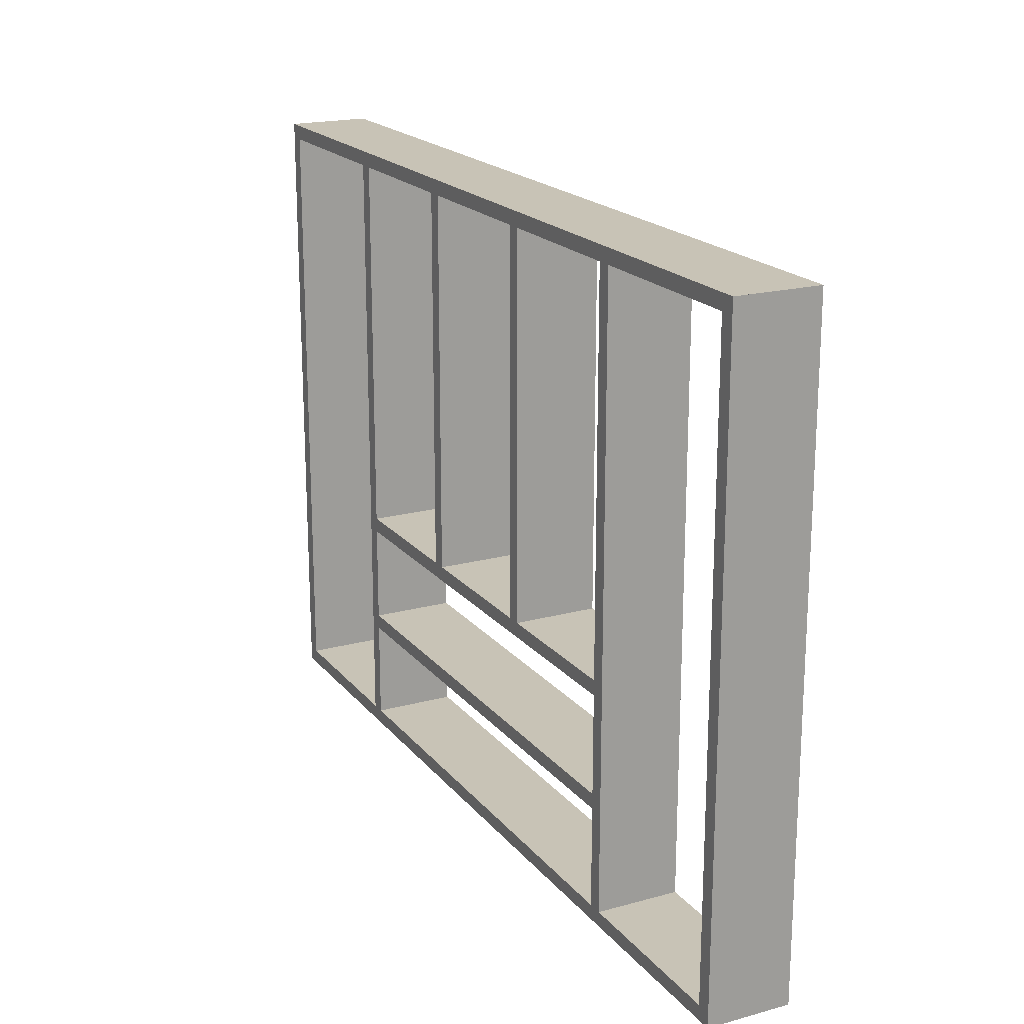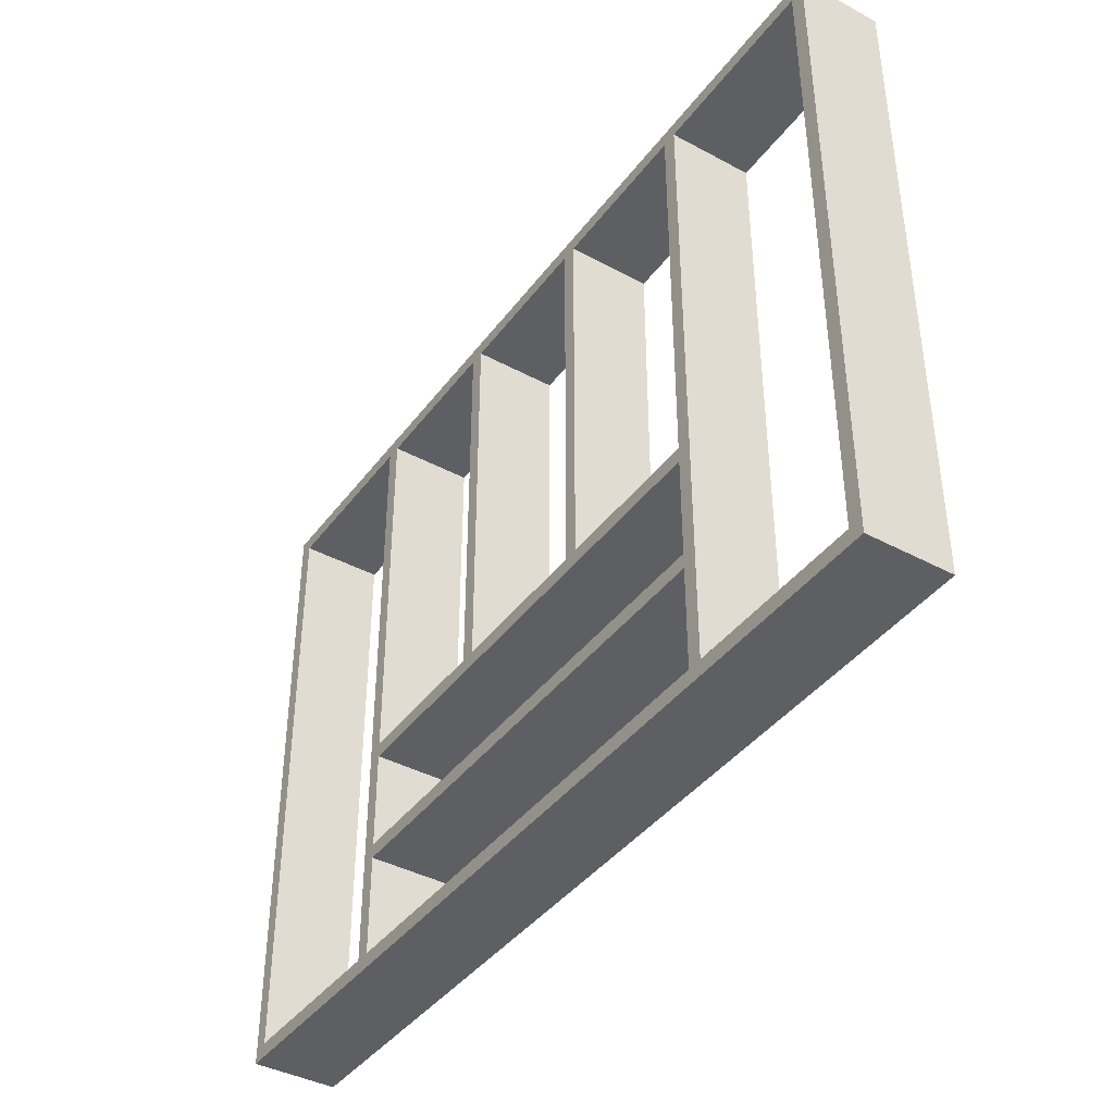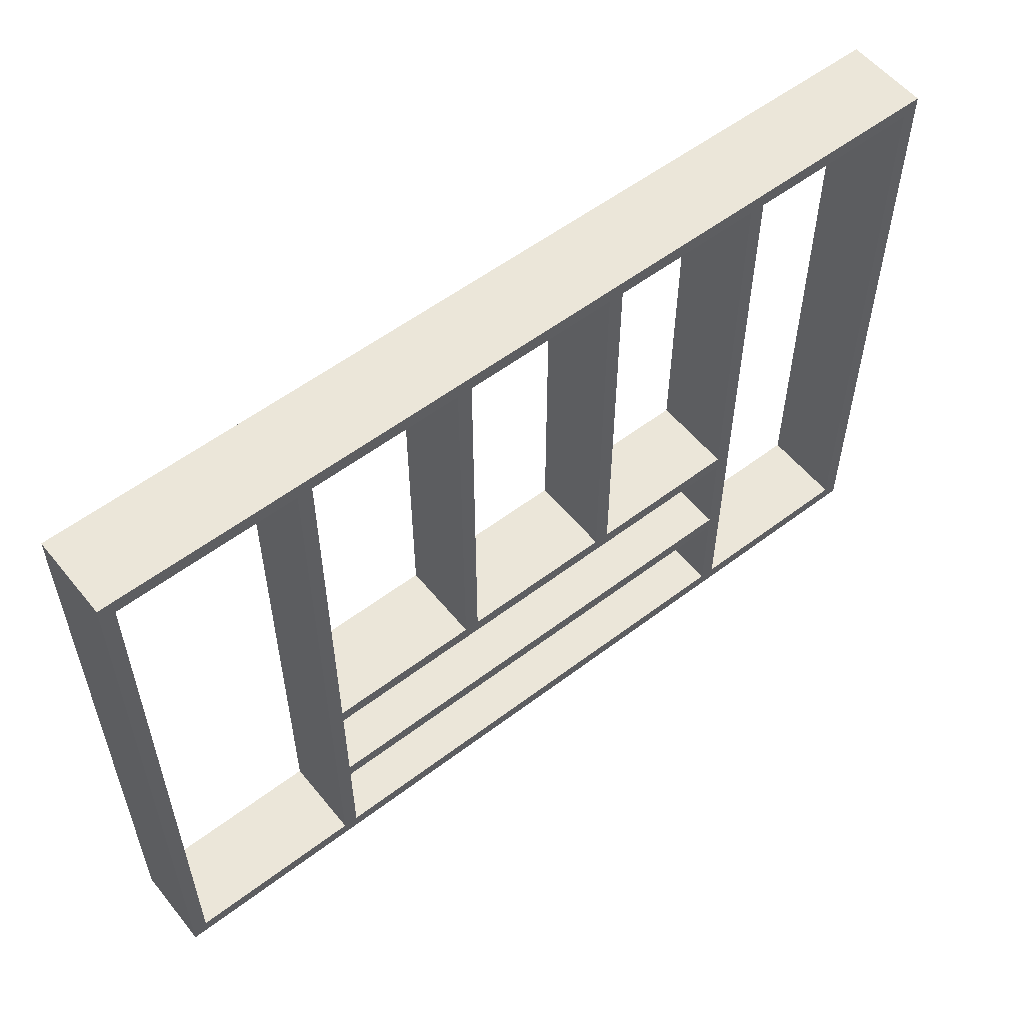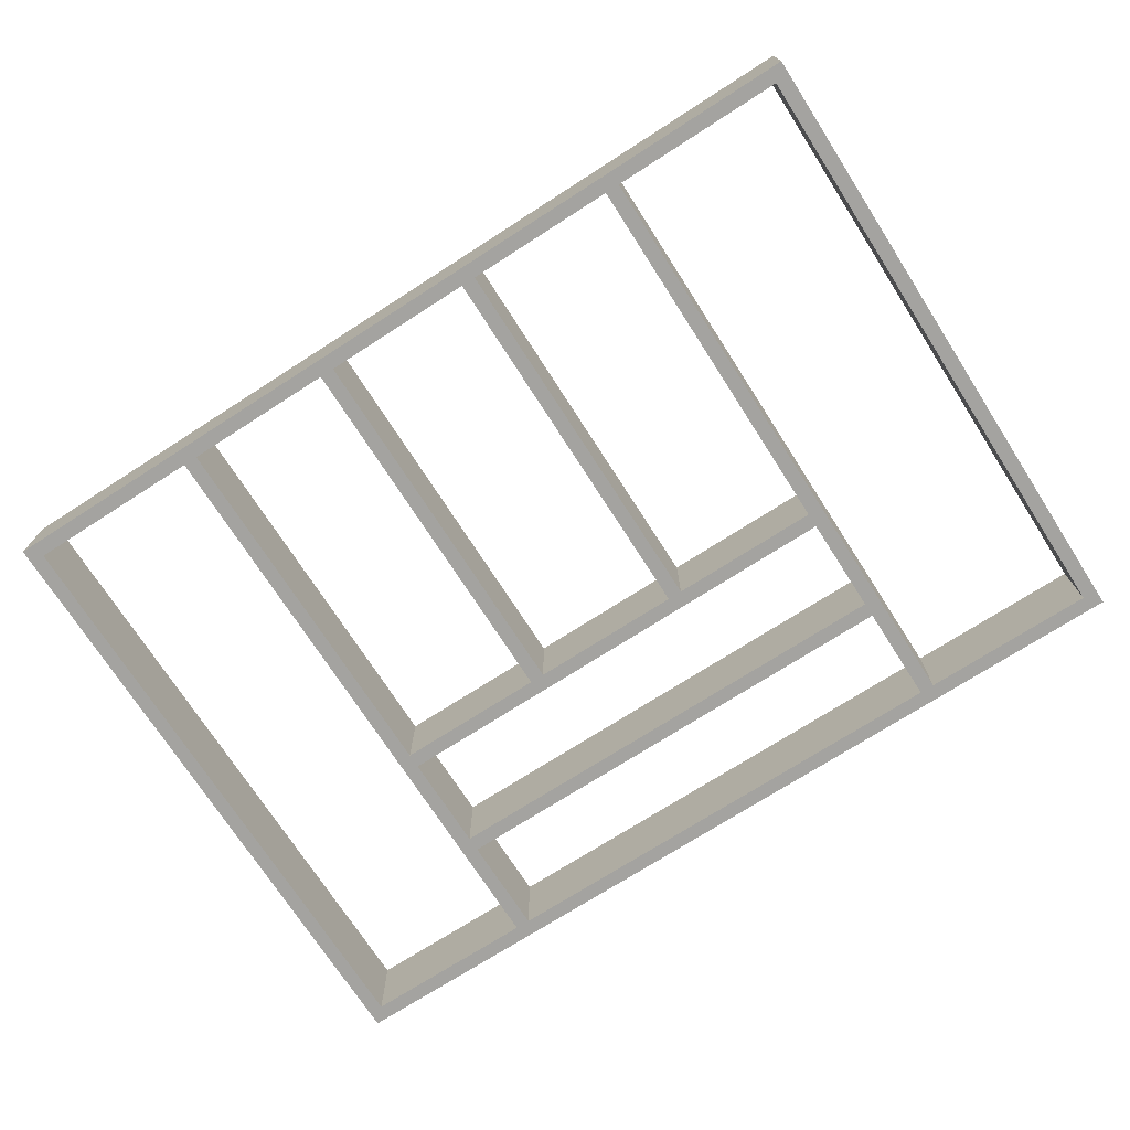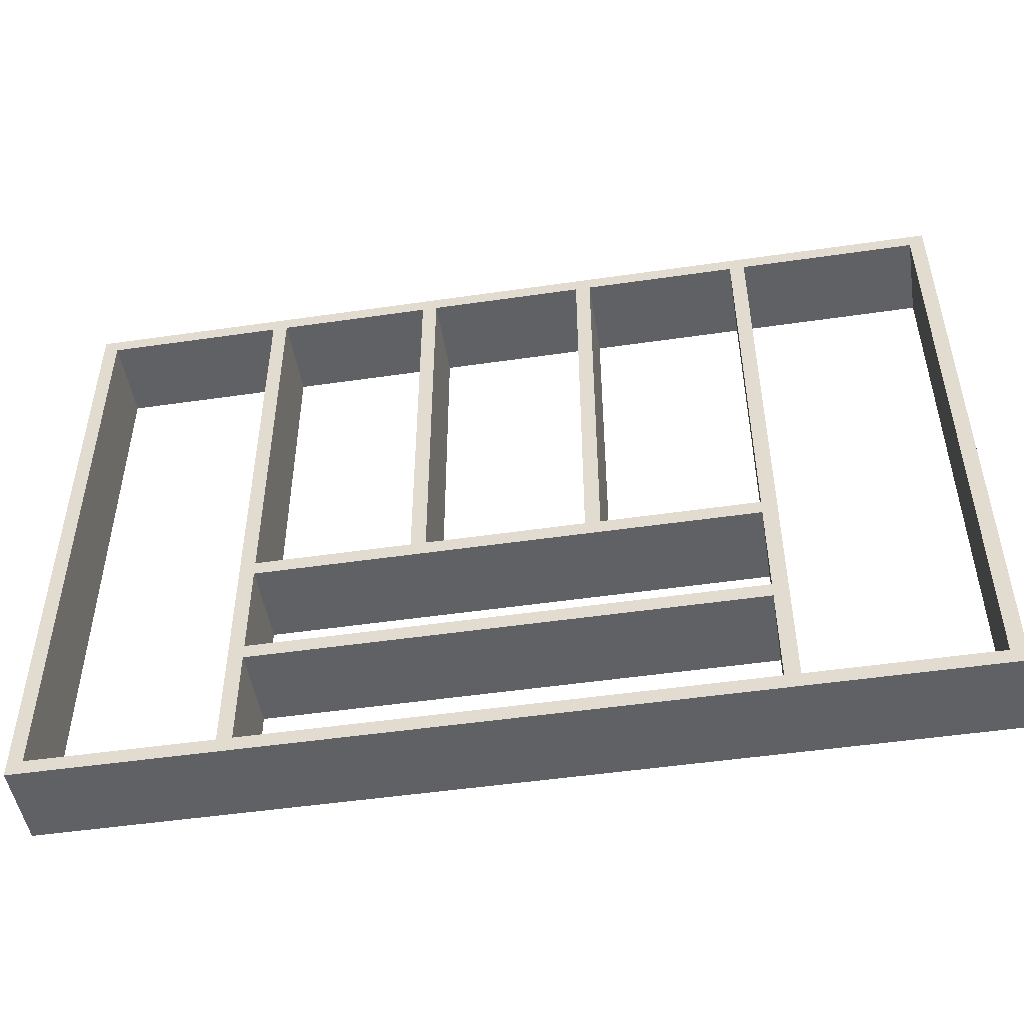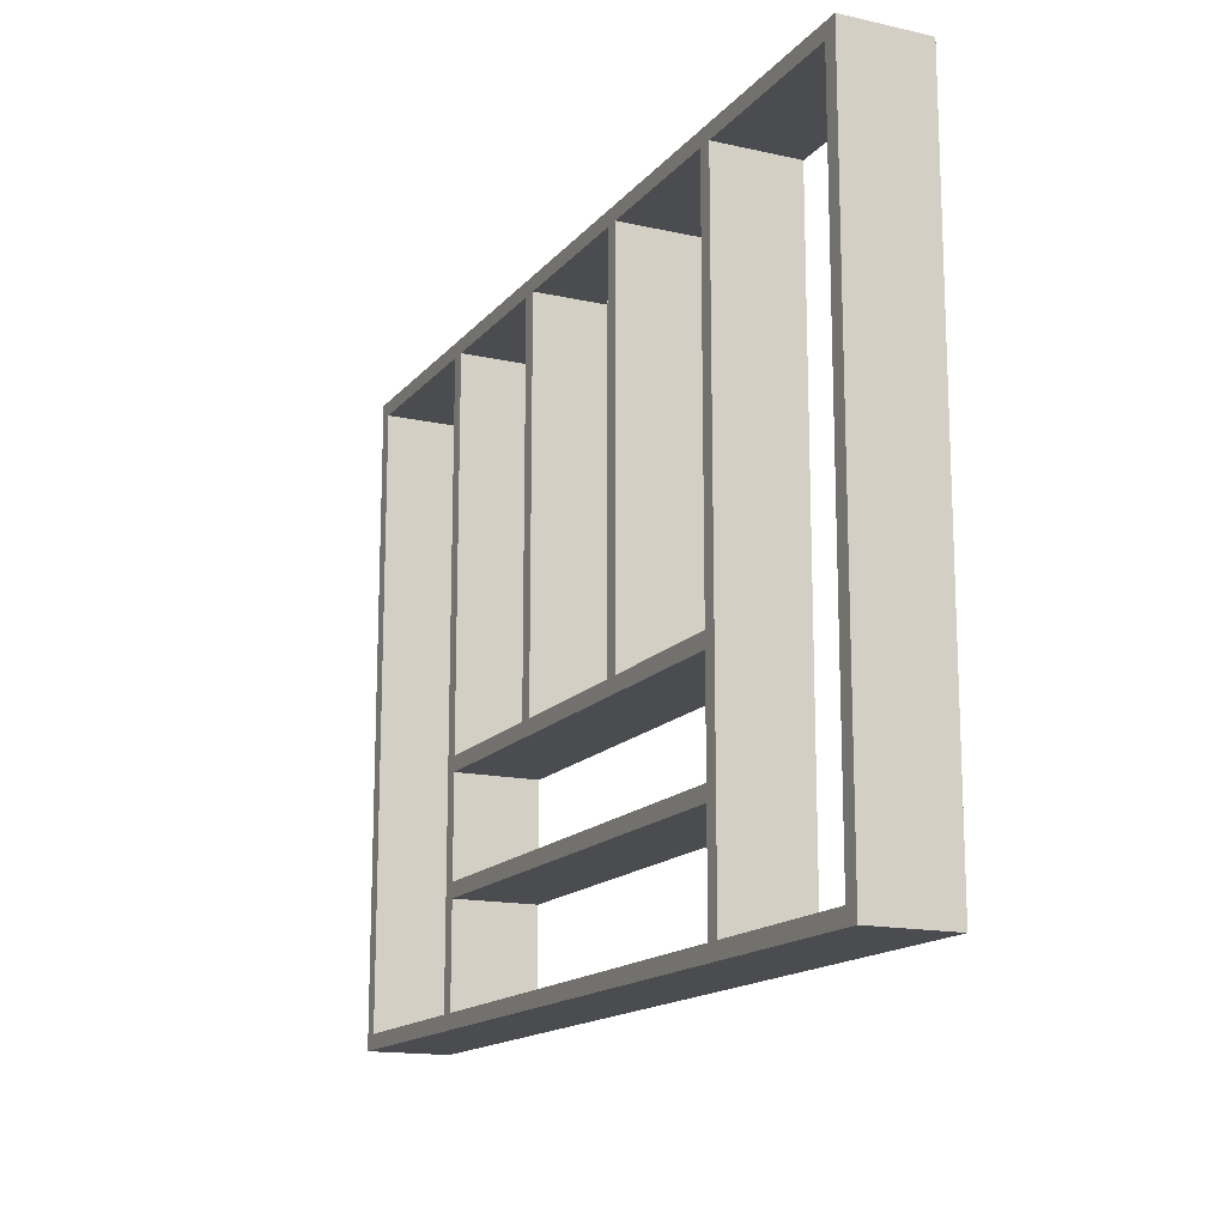
<metadata>
{"format":"obj","ext":"obj","renderer":"f3d","projection":"perspective","resolution":1024,"background":"white","views":[{"elev":19.4,"azim":63.0,"up":"+Y"},{"elev":-40.7,"azim":56.7,"up":"+Y"},{"elev":55.9,"azim":-38.5,"up":"+Y"},{"elev":-72.8,"azim":-147.3,"up":"+Z"},{"elev":-49.1,"azim":9.2,"up":"+Y"},{"elev":-15.2,"azim":-115.4,"up":"+Y"}]}
</metadata>
<code>
o 118_-_600a699_x_410a535_-_MD.01_-_S
v 470 -357 0
v 140 -357 56
v 140 -357 0
v 470 -357 56
v 140 -347 0
v 470 -347 0
v 470 -347 56
v 140 -347 56
v 470 -425 56
v 470 -10 0
v 470 -425 0
v 470 -10 56
v 480 -425 0
v 480 -10 0
v 480 -10 56
v 480 -425 56
v 610 -435 0
v 1.4e-05 -435 56
v 1.4e-05 -435 0
v 610 -435 56
v 10 -425 0
v 600 -425 0
v 600 -425 56
v 10 -425 56
v 470 -280 0
v 140 -280 56
v 140 -280 0
v 470 -280 56
v 140 -270 0
v 470 -270 0
v 470 -270 56
v 140 -270 56
v 610 0 56
v 0 0 0
v 0 0 56
v 610 0 0
v 600 -10 0
v 10 -10 0
v 10 -10 56
v 600 -10 56
v 130 -425 56
v 130 -10 0
v 130 -425 0
v 130 -10 56
v 140 -425 0
v 140 -10 0
v 140 -10 56
v 140 -425 56
v 243 -270 56
v 243 -10 0
v 243 -270 0
v 243 -10 56
v 253 -270 0
v 253 -10 0
v 253 -10 56
v 253 -270 56
v 357 -270 56
v 357 -10 0
v 357 -270 0
v 357 -10 56
v 367 -270 0
v 367 -10 0
v 367 -10 56
v 367 -270 56
f 1 2 3
f 2 1 4
f 1 5 6
f 5 1 3
f 7 5 8
f 5 7 6
f 2 7 8
f 7 2 4
f 7 1 6
f 1 7 4
f 2 5 3
f 5 2 8
f 9 10 11
f 10 9 12
f 13 10 14
f 10 13 11
f 15 13 14
f 13 15 16
f 9 15 12
f 15 9 16
f 13 9 11
f 9 13 16
f 15 10 12
f 10 15 14
f 17 18 19
f 18 17 20
f 17 21 22
f 21 17 19
f 23 21 24
f 21 23 22
f 18 23 24
f 23 18 20
f 24 19 18
f 19 24 21
f 23 17 22
f 17 23 20
f 25 26 27
f 26 25 28
f 25 29 30
f 29 25 27
f 31 29 32
f 29 31 30
f 26 31 32
f 31 26 28
f 31 25 30
f 25 31 28
f 26 29 27
f 29 26 32
f 33 34 35
f 34 33 36
f 37 34 36
f 34 37 38
f 37 39 38
f 39 37 40
f 39 33 35
f 33 39 40
f 33 37 36
f 37 33 40
f 39 34 38
f 34 39 35
f 36 20 17
f 20 36 33
f 17 37 36
f 37 17 22
f 23 37 22
f 37 23 40
f 40 20 33
f 20 40 23
f 20 22 17
f 22 20 23
f 40 36 37
f 36 40 33
f 41 42 43
f 42 41 44
f 45 42 46
f 42 45 43
f 47 45 46
f 45 47 48
f 41 47 44
f 47 41 48
f 45 41 43
f 41 45 48
f 47 42 44
f 42 47 46
f 18 34 19
f 34 18 35
f 38 19 34
f 19 38 21
f 38 24 21
f 24 38 39
f 18 39 35
f 39 18 24
f 35 38 34
f 38 35 39
f 21 18 19
f 18 21 24
f 49 50 51
f 50 49 52
f 53 50 54
f 50 53 51
f 55 53 54
f 53 55 56
f 49 55 52
f 55 49 56
f 53 49 51
f 49 53 56
f 55 50 52
f 50 55 54
f 57 58 59
f 58 57 60
f 61 58 62
f 58 61 59
f 63 61 62
f 61 63 64
f 57 63 60
f 63 57 64
f 61 57 59
f 57 61 64
f 63 58 60
f 58 63 62

</code>
